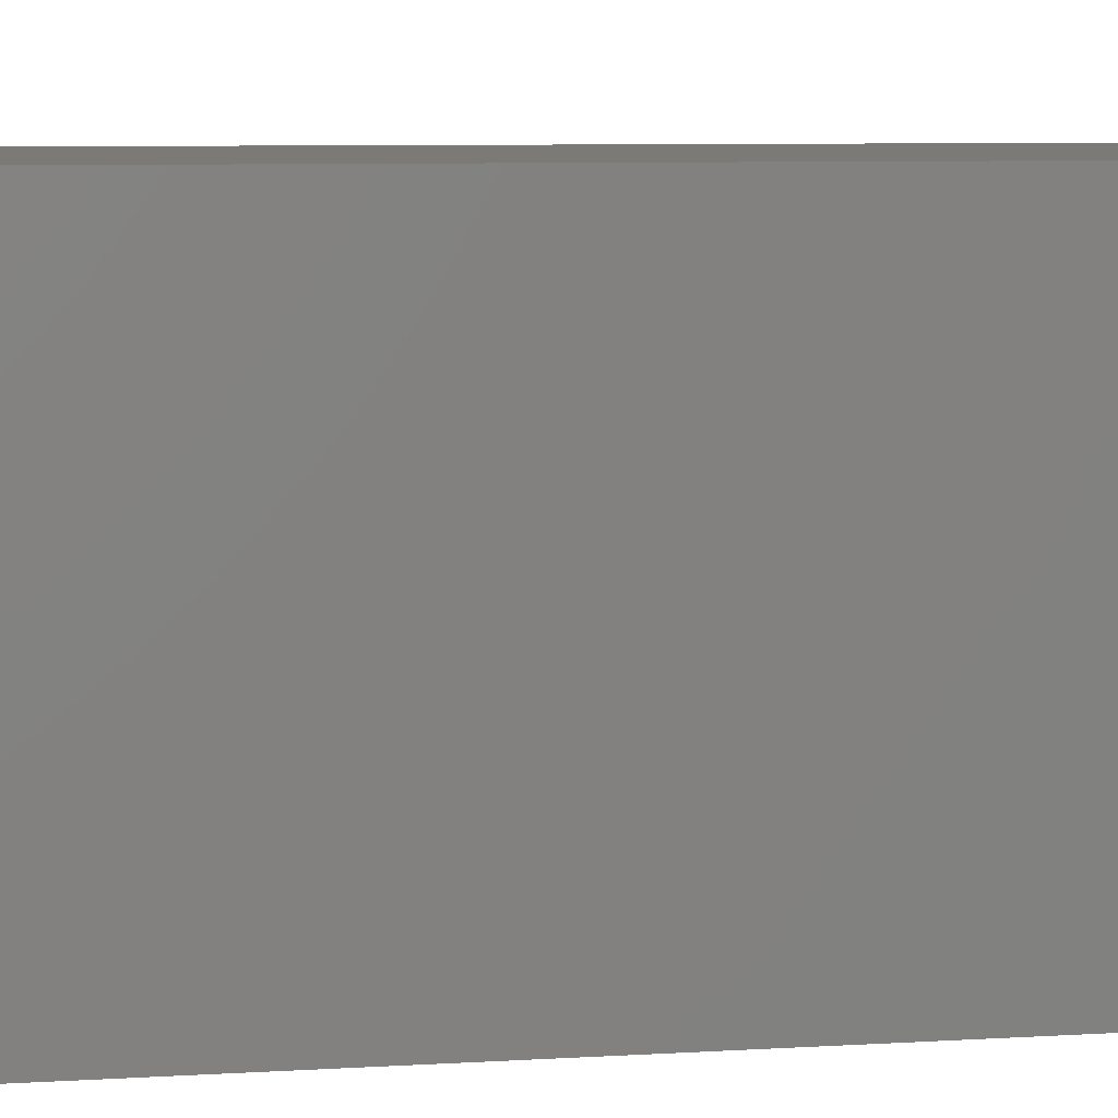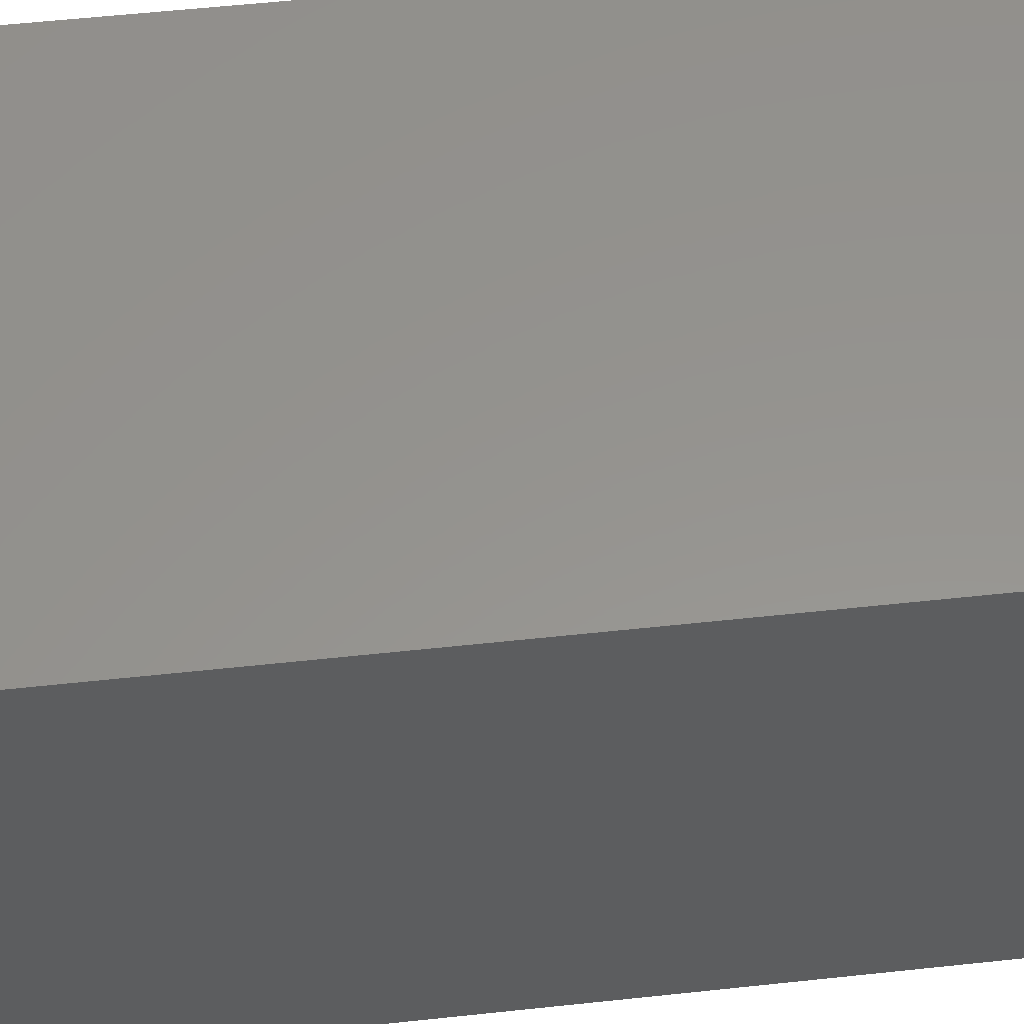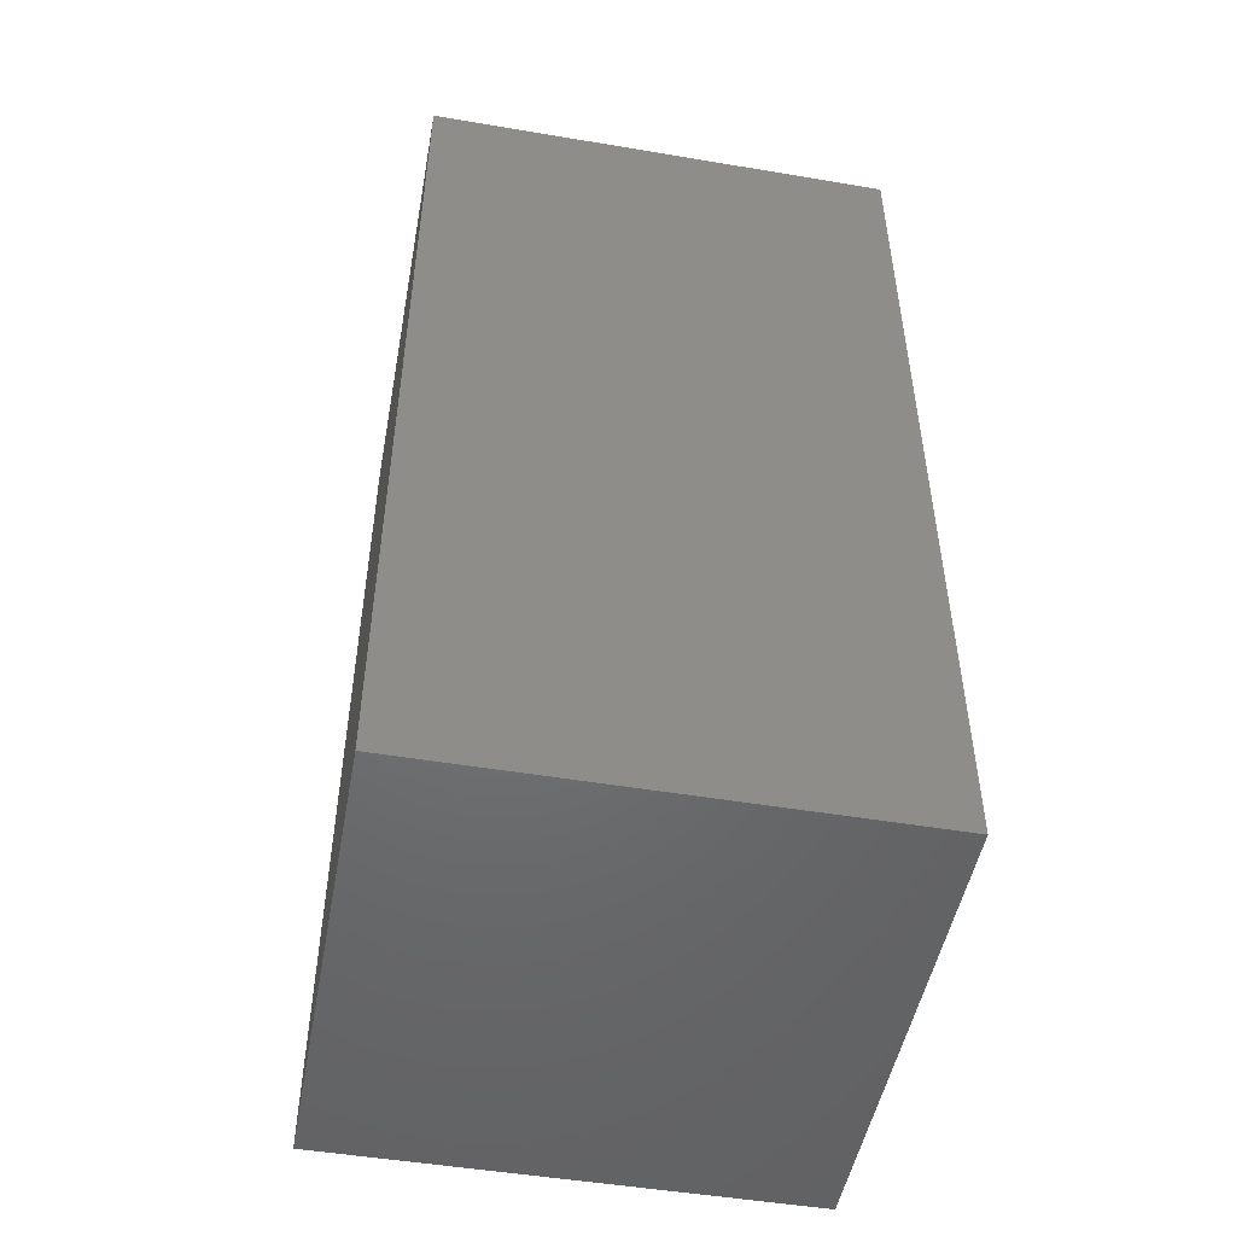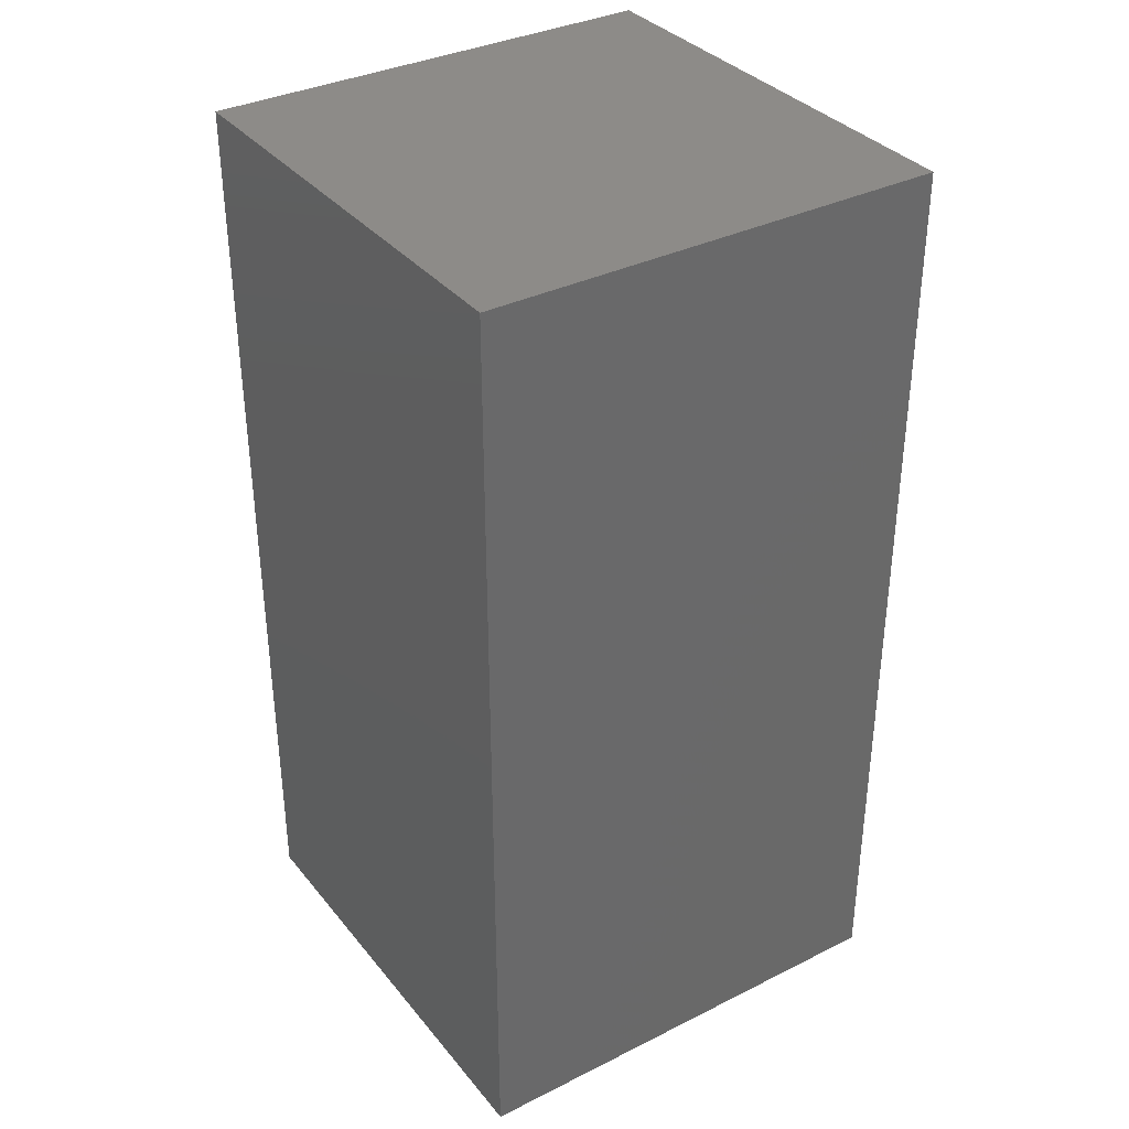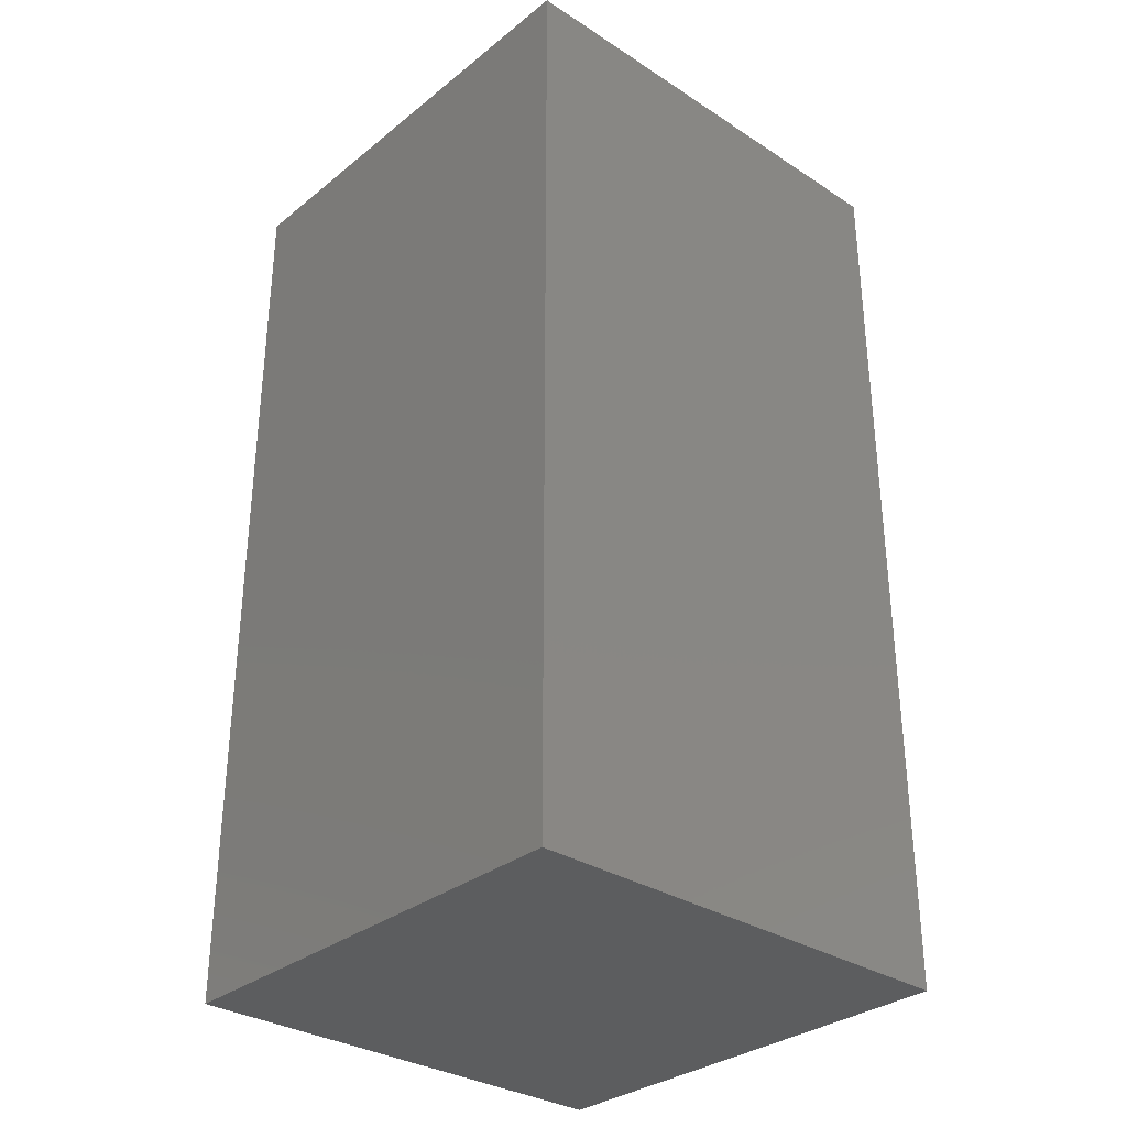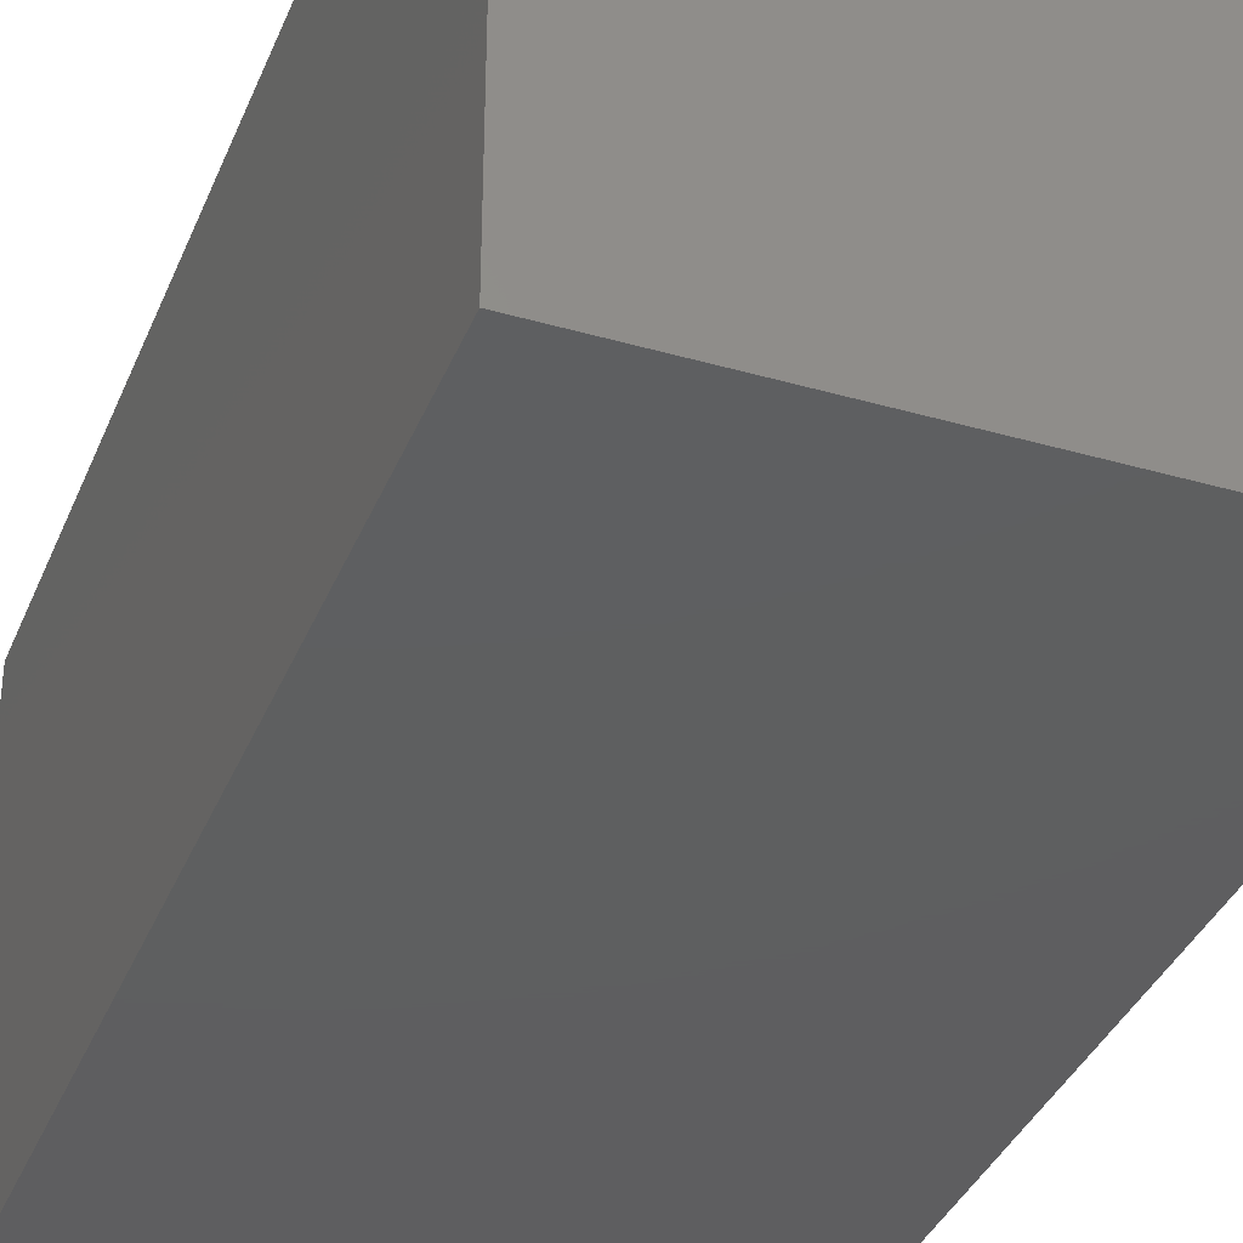
<metadata>
{"format":"stl","ext":"stl","renderer":"f3d","projection":"perspective","resolution":1024,"background":"white","views":[{"elev":7.3,"azim":79.9,"up":"+Y"},{"elev":56.9,"azim":83.6,"up":"+Y"},{"elev":-49.7,"azim":169.5,"up":"+Z"},{"elev":35.1,"azim":-123.5,"up":"+Z"},{"elev":-31.9,"azim":-132.1,"up":"+Z"},{"elev":-36.6,"azim":-20.5,"up":"+Y"}]}
</metadata>
<code>
# stl→obj: 8 verts, 12 faces
v 0 0 20
v 0 10 20
v 0 0 0
v 0 10 0
v 10 0 20
v 10 10 20
v 10 0 0
v 10 10 0
f 1 2 3
f 3 2 4
f 1 5 6
f 2 1 6
f 3 7 5
f 1 3 5
f 4 8 3
f 3 8 7
f 2 6 4
f 4 6 8
f 7 8 6
f 5 7 6

</code>
